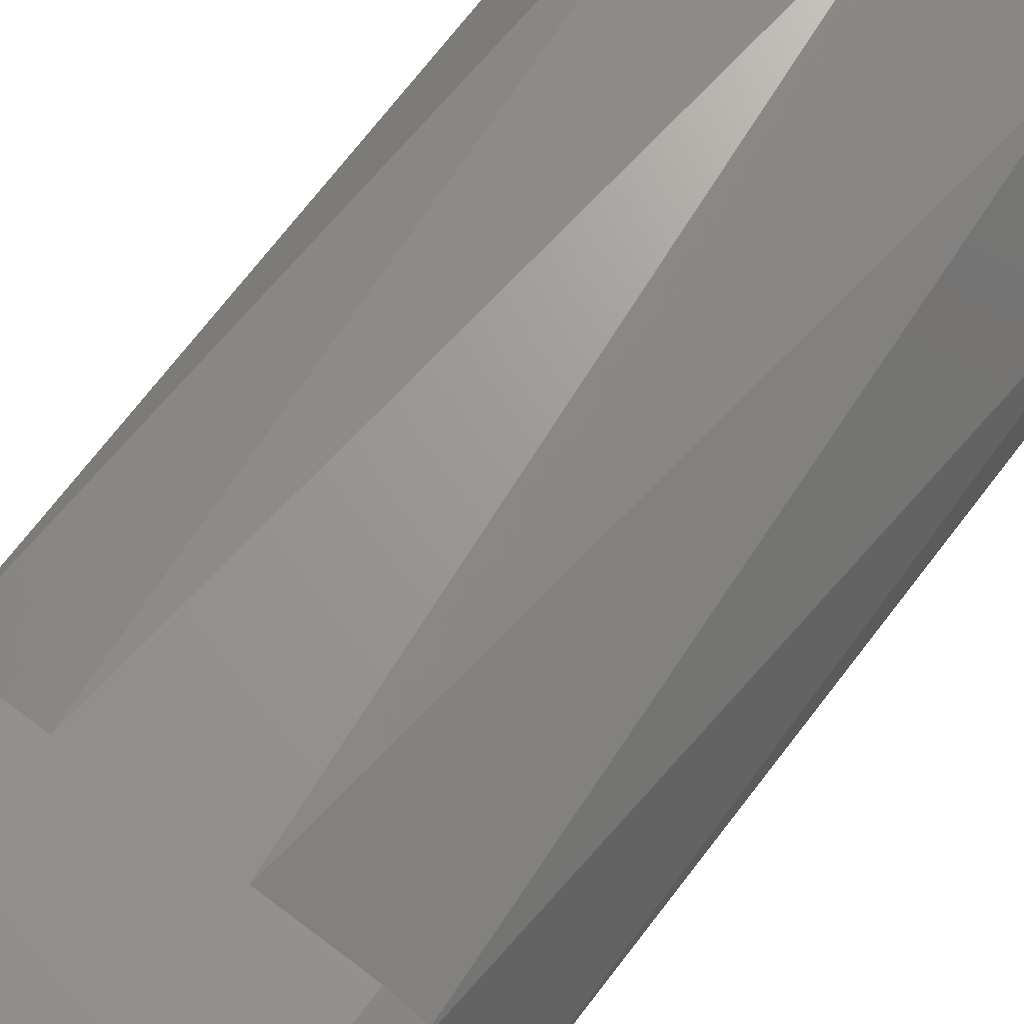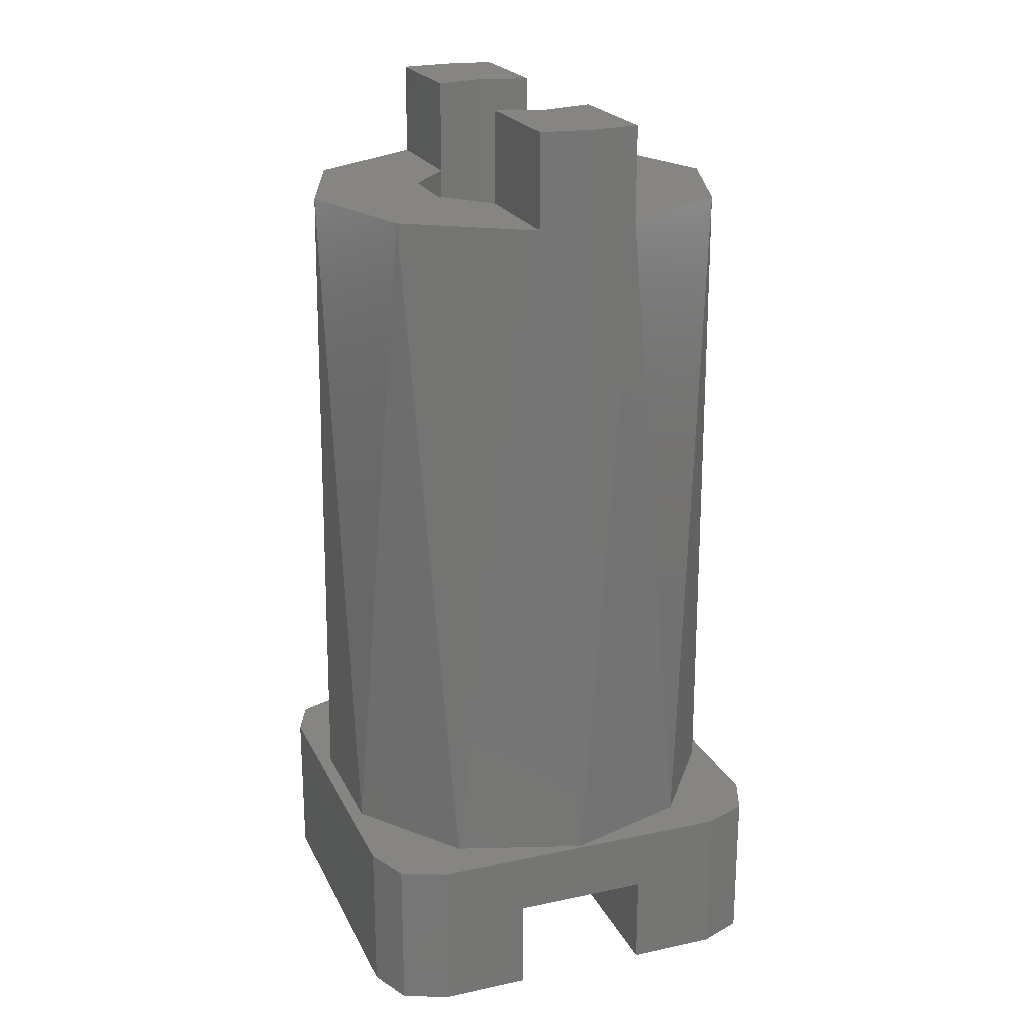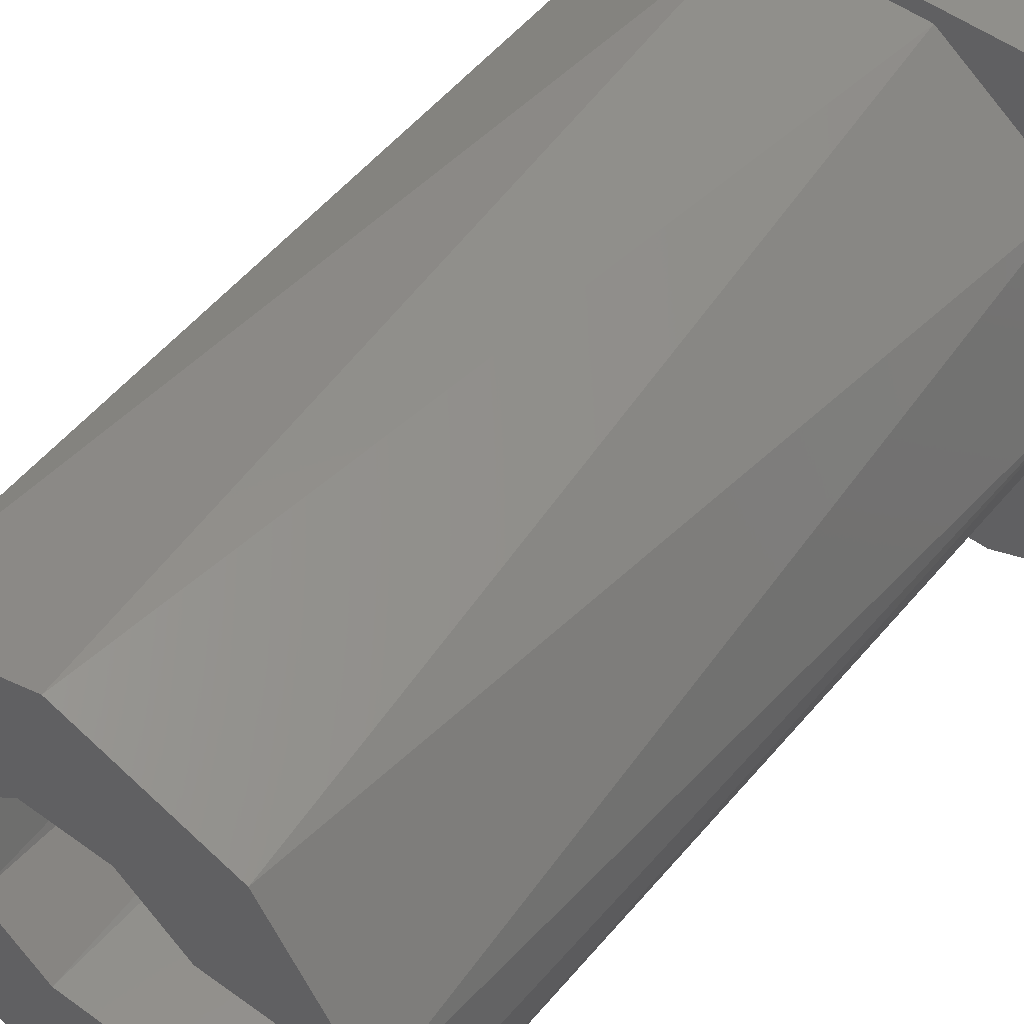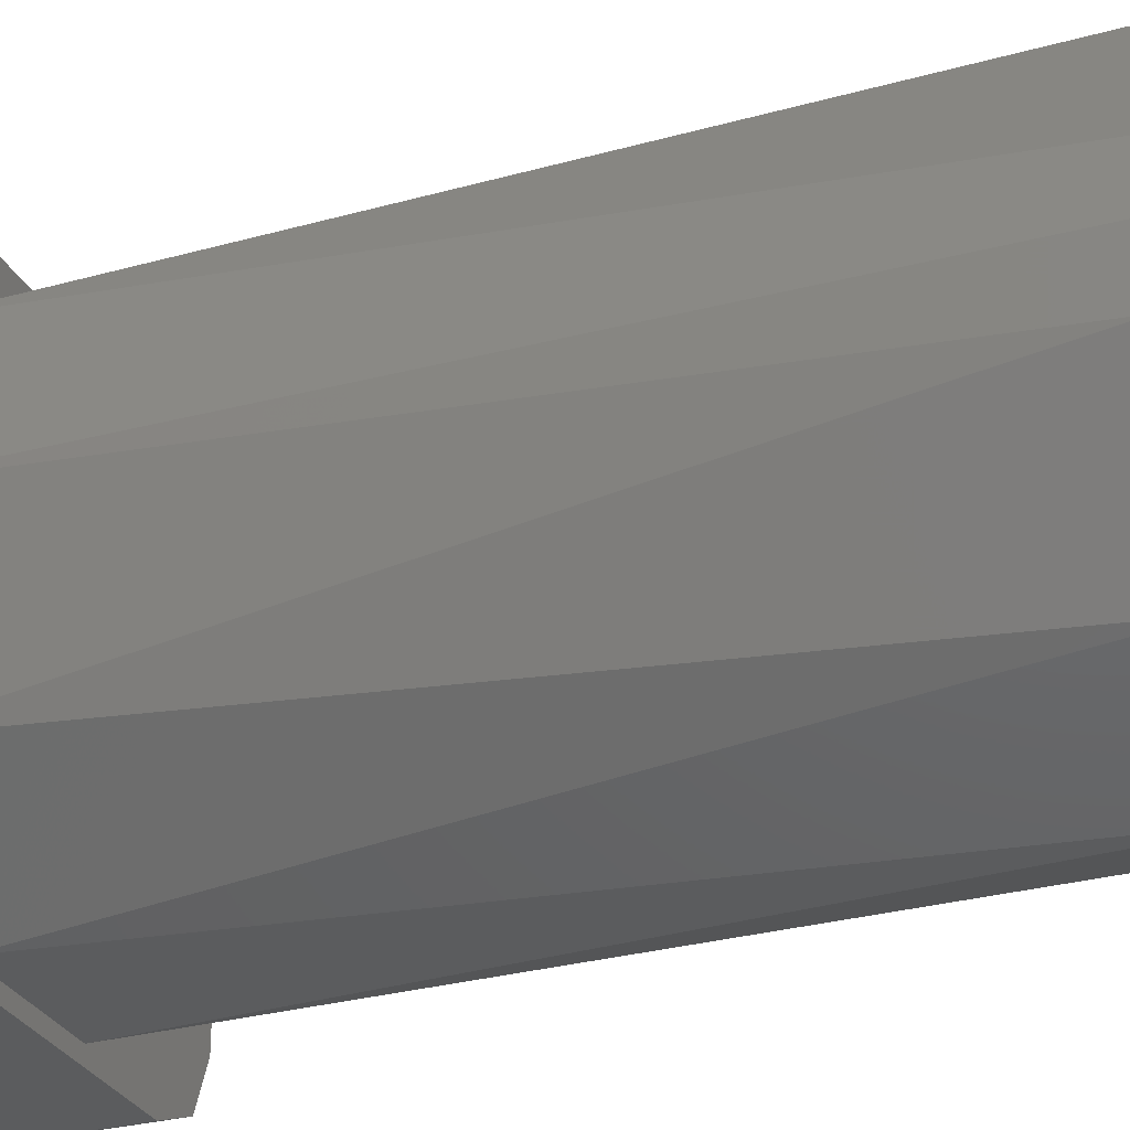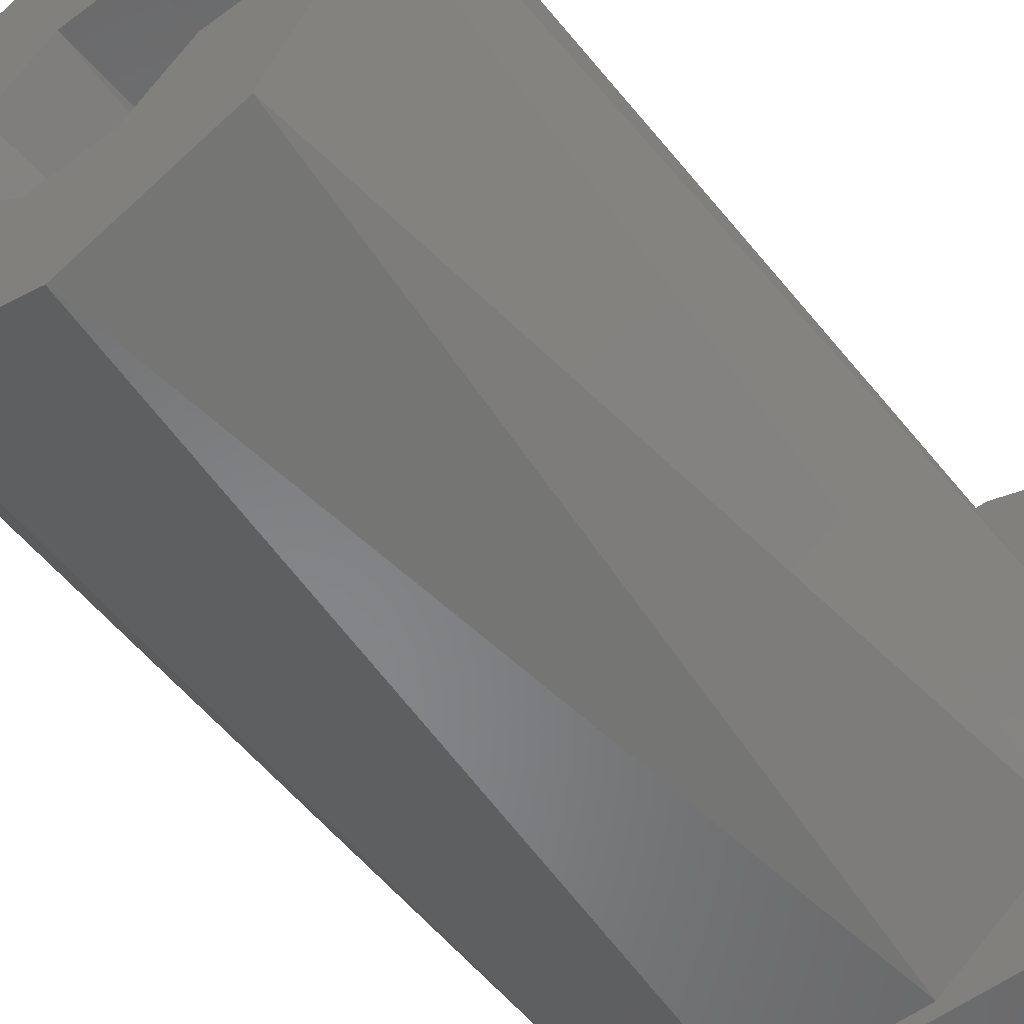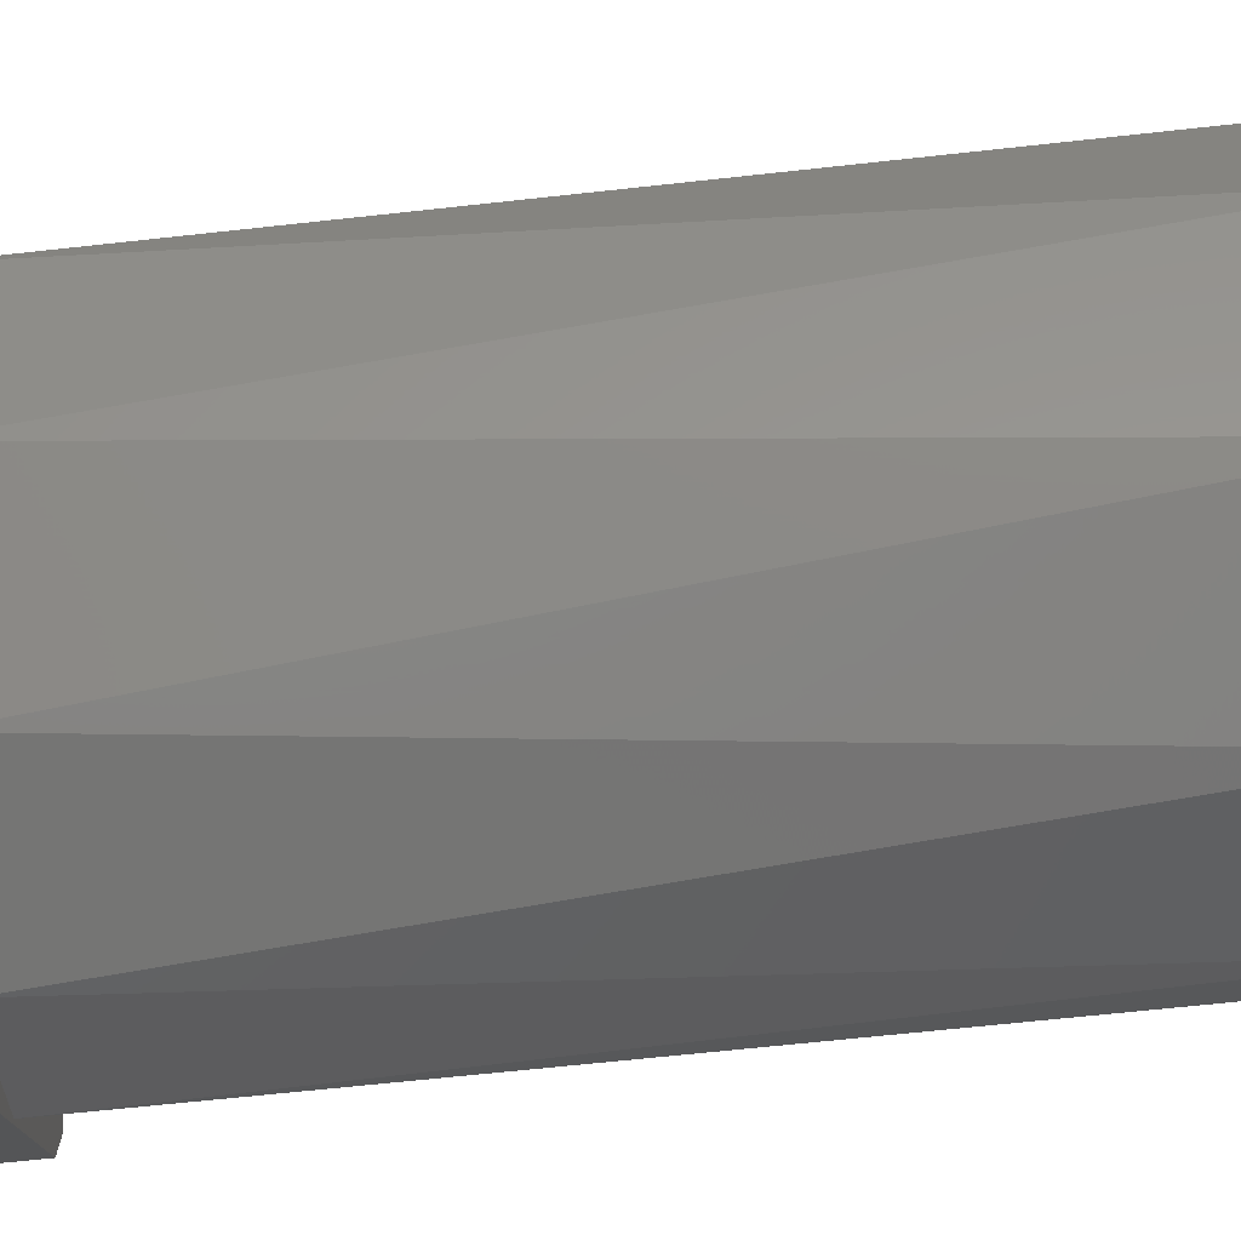
<metadata>
{"format":"stl","ext":"stl","renderer":"f3d","projection":"perspective","resolution":1024,"background":"white","views":[{"elev":68.4,"azim":-142.7,"up":"+Y"},{"elev":21.8,"azim":69.6,"up":"+Z"},{"elev":50.9,"azim":38.7,"up":"+Y"},{"elev":-28.6,"azim":-68.3,"up":"+Y"},{"elev":-54.5,"azim":38.5,"up":"+Y"},{"elev":77.4,"azim":-95.5,"up":"+Y"}]}
</metadata>
<code>
# stl→obj: 86 verts, 172 faces
v -1.386 0.8 13.5
v -1.386 0.8 15
v -1.6 1.959e-16 15
v -1.6 1.959e-16 1.5
v -1.162 1.1 1.5
v -0.5472 1.504 13.5
v 0.5472 1.504 13.5
v -0.4282 1.542 0
v 0.4282 1.542 0
v 1.162 1.1 0
v 1.162 1.1 1.5
v 1.386 0.8 13.5
v -1.162 1.1 0
v 1.6 0 1.5
v 1.6 0 15
v 1.386 0.8 15
v 1.386 -0.8 13.5
v 1.386 -0.8 15
v 1.162 -1.1 1.5
v 0.5472 -1.504 13.5
v -0.5472 -1.504 13.5
v 0.4282 -1.542 0
v -0.4282 -1.542 0
v -1.162 -1.1 0
v -1.162 -1.1 1.5
v -1.386 -0.8 13.5
v 1.162 -1.1 0
v -1.386 -0.8 15
v 3.356 0.8 15
v 3.45 0 15
v 3.356 -0.8 15
v -3.356 0.8 15
v -3.45 -1.11e-15 15
v -3.356 -0.8 15
v -2.138 -2.708 13.5
v -8.558e-16 -3.45 13.5
v 2.138 -2.708 13.5
v -3.356 -0.8 13.5
v 3.356 -0.8 13.5
v -2.138 2.708 13.5
v 2.138 2.708 13.5
v 1.278e-15 3.45 13.5
v -3.356 0.8 13.5
v 3.356 0.8 13.5
v -3.5 -1.1 1.5
v -3.5 -1.1 0
v 3.5 -1.1 1.5
v 3.5 -1.1 0
v -3.5 1.1 1.5
v 3.5 1.1 1.5
v 3.5 1.1 0
v -3.5 1.1 0
v -3.5 2.5 0
v 3.5 2.5 0
v 2.5 3.5 0
v 3.207 3.207 0
v -2.5 3.5 0
v -3.207 3.207 0
v -3.5 -2.5 0
v 3.5 -2.5 0
v 3.207 -3.207 0
v -3.207 -3.207 0
v -2.5 -3.5 0
v 2.5 -3.5 0
v -2.5 3.5 2.5
v -3.207 3.207 2.5
v -1.066 3.281 2.5
v 2.5 -3.5 2.5
v 3.207 -3.207 2.5
v 1.066 -3.281 2.5
v -3.5 2.5 2.5
v -3.5 -2.5 2.5
v -3.45 -1.11e-15 2.5
v -2.791 2.028 2.5
v 3.5 2.5 2.5
v 3.207 3.207 2.5
v 1.066 3.281 2.5
v 2.791 2.028 2.5
v 3.45 0 2.5
v 3.5 -2.5 2.5
v -2.5 -3.5 2.5
v -1.066 -3.281 2.5
v -3.207 -3.207 2.5
v 2.5 3.5 2.5
v -2.791 -2.028 2.5
v 2.791 -2.028 2.5
f 1 2 3
f 1 3 4
f 1 4 5
f 1 5 6
f 7 6 8
f 7 8 9
f 7 9 10
f 7 10 11
f 7 11 12
f 6 5 8
f 8 5 13
f 11 14 12
f 12 14 15
f 12 15 16
f 17 18 15
f 17 15 14
f 17 14 19
f 17 19 20
f 21 20 22
f 21 22 23
f 21 23 24
f 21 24 25
f 21 25 26
f 20 19 22
f 22 19 27
f 25 4 26
f 26 4 3
f 26 3 28
f 29 16 30
f 30 16 15
f 30 15 31
f 31 15 18
f 2 32 3
f 3 32 33
f 3 33 28
f 28 33 34
f 35 36 37
f 35 37 20
f 35 20 21
f 35 21 26
f 35 26 38
f 20 37 17
f 17 37 39
f 17 39 18
f 18 39 31
f 38 26 34
f 34 26 28
f 40 41 42
f 43 1 40
f 40 1 6
f 40 6 41
f 41 6 7
f 41 7 44
f 44 7 12
f 12 16 44
f 44 16 29
f 43 32 1
f 1 32 2
f 25 24 45
f 45 24 46
f 47 48 19
f 19 48 27
f 25 45 4
f 4 45 49
f 4 49 5
f 19 14 47
f 47 14 11
f 47 11 50
f 11 10 50
f 50 10 51
f 49 52 5
f 5 52 13
f 53 13 52
f 13 53 8
f 8 53 54
f 8 54 9
f 9 54 51
f 9 51 10
f 55 56 57
f 57 56 58
f 56 54 58
f 58 54 53
f 59 46 24
f 59 24 23
f 59 23 22
f 59 22 60
f 59 60 61
f 59 61 62
f 22 27 60
f 60 27 48
f 63 62 64
f 64 62 61
f 65 66 67
f 68 69 70
f 71 72 73
f 71 73 74
f 71 74 67
f 71 67 66
f 75 76 77
f 75 77 78
f 75 78 79
f 75 79 80
f 68 70 81
f 81 70 82
f 81 82 83
f 65 67 84
f 84 67 77
f 84 77 76
f 83 82 72
f 72 82 85
f 72 85 73
f 70 69 86
f 86 69 80
f 86 80 79
f 60 48 80
f 80 48 47
f 80 47 75
f 75 47 50
f 75 50 54
f 54 50 51
f 68 81 64
f 64 81 63
f 60 80 61
f 61 80 69
f 61 69 64
f 64 69 68
f 65 84 57
f 57 84 55
f 55 84 56
f 56 84 76
f 56 76 54
f 54 76 75
f 53 52 71
f 71 52 49
f 71 49 72
f 72 49 45
f 72 45 59
f 59 45 46
f 53 71 58
f 58 71 66
f 58 66 57
f 57 66 65
f 63 81 62
f 62 81 83
f 62 83 59
f 59 83 72
f 70 86 37
f 37 36 70
f 70 36 82
f 82 36 35
f 82 35 85
f 38 34 33
f 38 33 73
f 38 73 85
f 38 85 35
f 39 37 86
f 39 86 79
f 39 79 30
f 39 30 31
f 67 74 40
f 40 42 67
f 77 67 42
f 42 41 77
f 77 41 78
f 44 29 30
f 44 30 79
f 44 79 78
f 44 78 41
f 43 40 74
f 43 74 73
f 43 73 33
f 43 33 32

</code>
